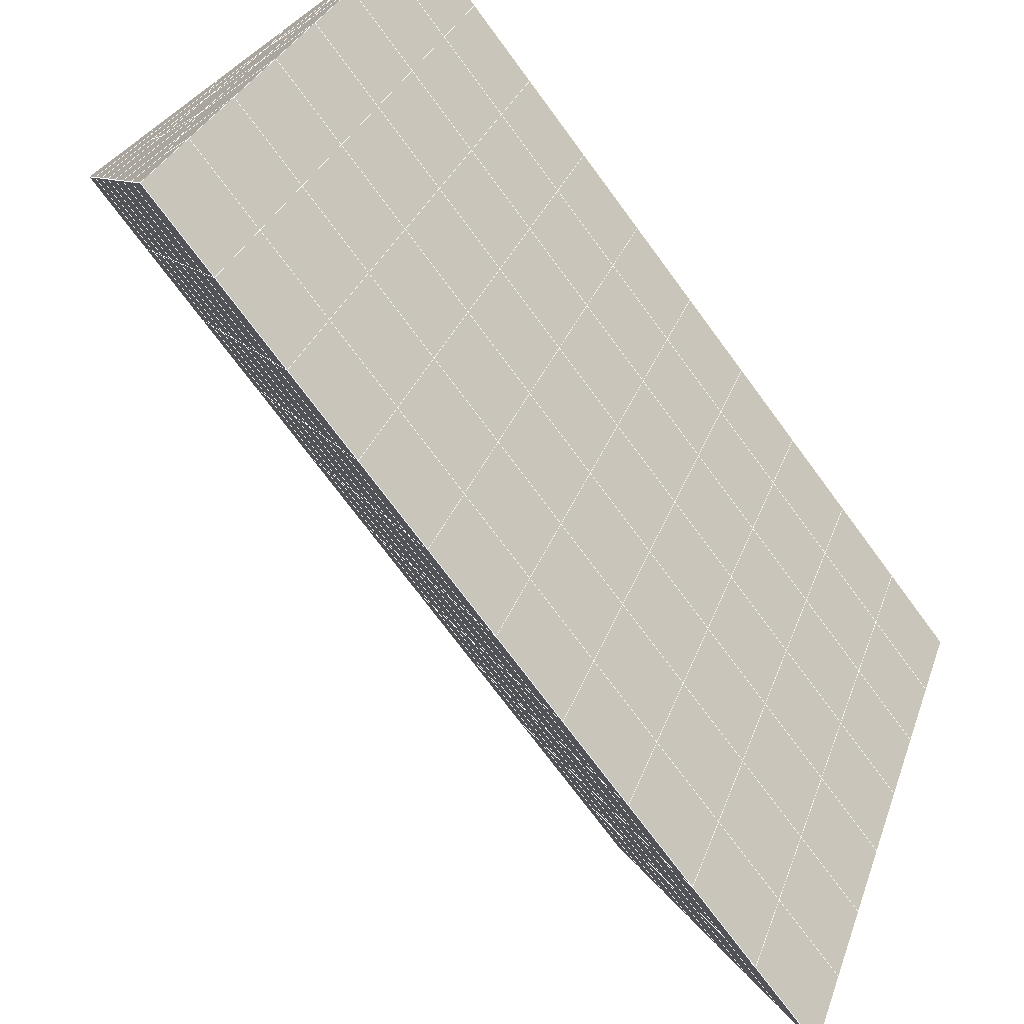
<metadata>
{"format":"obj","ext":"obj","renderer":"f3d","projection":"perspective","resolution":1024,"background":"white","views":[{"elev":-68.0,"azim":-143.5,"up":"+Y"}]}
</metadata>
<code>
v 49 9.047 20.7
v 51 9.047 20.7
v 50.89 7.104 20.57
v 49.04 6.791 20.54
v 49 8.893 22.9
v 51 8.894 22.9
v 49 8.74 25.09
v 51 8.74 25.09
v 49 8.587 27.29
v 51 8.587 27.29
v 49 8.433 29.48
v 51 8.433 29.48
v 49 8.28 31.68
v 51 8.28 31.68
v 49 8.126 33.87
v 51 8.126 33.87
v 49 7.973 36.07
v 51 7.973 36.06
v 49 7.82 38.26
v 51 7.819 38.26
v 49 7.666 40.45
v 51 7.666 40.45
v 49 7.513 42.65
v 51 7.513 42.65
v 48.59 5.35 42.5
v 50.89 5.185 42.49
v 48.54 3.363 42.36
v 50.12 3.451 42.36
v 49.04 1.154 42.2
v 51.12 1.832 42.25
v 49.84 -0.5135 42.09
v 51.02 -0.5301 42.09
v 49.96 -1.994 41.98
v 50.68 -2.504 41.95
v 49.26 -2.572 41.94
v 49.99 -4.176 41.83
v 48.57 -3.176 41.9
v 49.29 -5.313 41.75
v 48.57 -3.022 39.71
v 49.29 -5.16 39.56
v 48.57 -2.869 37.51
v 49.29 -5.007 37.36
v 48.57 -2.715 35.32
v 49.29 -4.853 35.17
v 48.57 -2.562 33.12
v 49.29 -4.699 32.97
v 48.57 -2.408 30.93
v 49.29 -4.546 30.78
v 48.57 -2.255 28.73
v 49.29 -4.393 28.58
v 48.57 -2.101 26.54
v 49.29 -4.239 26.39
v 48.57 -1.948 24.34
v 49.29 -4.085 24.19
v 48.57 -1.794 22.15
v 49.29 -3.932 22
v 48.57 -1.641 19.96
v 49.29 -3.779 19.81
v 50.01 -1.269 19.98
v 50 -3.157 19.85
v 51.43 -1.641 19.96
v 50.71 -3.779 19.81
v 51.43 -1.794 22.15
v 50.71 -3.932 22
v 51.43 -1.948 24.34
v 50.71 -4.086 24.2
v 51.43 -2.101 26.54
v 50.71 -4.239 26.39
v 51.43 -2.255 28.73
v 50.71 -4.393 28.58
v 51.43 -2.408 30.93
v 50.71 -4.546 30.78
v 51.43 -2.562 33.12
v 50.71 -4.699 32.97
v 51.43 -2.715 35.32
v 50.71 -4.853 35.17
v 51.43 -2.869 37.51
v 50.71 -5.006 37.36
v 51.43 -3.022 39.71
v 50.71 -5.16 39.56
v 51.43 -3.176 41.9
v 50.71 -5.313 41.75
v 52.14 -1.038 42.05
v 52.14 -0.8846 39.86
v 52.14 -0.7313 37.66
v 52.14 -0.5776 35.47
v 52.14 -0.4243 33.27
v 52.14 -0.2708 31.08
v 52.14 -0.1173 28.88
v 52.14 0.03646 26.69
v 52.14 0.1896 24.49
v 52.14 0.3432 22.3
v 52.14 0.4967 20.1
v 50.04 1.357 20.16
v 47.86 0.4967 20.1
v 47.86 0.3432 22.3
v 47.86 0.1898 24.49
v 47.86 0.03639 26.69
v 47.86 -0.1172 28.88
v 47.86 -0.2709 31.08
v 47.86 -0.4242 33.27
v 47.86 -0.5776 35.47
v 47.86 -0.7311 37.66
v 47.86 -0.8847 39.86
v 47.86 -1.038 42.05
v 48.84 -0.7354 42.07
v 50 -7.451 41.6
v 50 -7.297 39.41
v 50 -7.144 37.21
v 50 -6.99 35.02
v 50 -6.837 32.82
v 50 -6.683 30.63
v 50 -6.53 28.43
v 50 -6.377 26.24
v 50 -6.223 24.05
v 50 -6.07 21.85
v 50 -5.916 19.66
v 51.49 3.37 20.31
v 52.86 2.634 20.25
v 52.19 5.092 20.43
v 53.57 4.772 20.4
v 52.62 7.072 20.56
v 54.29 6.909 20.55
v 53 9.047 20.7
v 55 9.047 20.7
v 53 8.894 22.9
v 55 8.893 22.9
v 53 8.74 25.09
v 55 8.74 25.09
v 53 8.587 27.29
v 55 8.587 27.29
v 53 8.433 29.48
v 55 8.434 29.48
v 53 8.28 31.68
v 55 8.28 31.68
v 53 8.126 33.87
v 55 8.126 33.87
v 53 7.973 36.06
v 55 7.973 36.06
v 53 7.819 38.26
v 55 7.819 38.26
v 53 7.666 40.45
v 55 7.666 40.45
v 53 7.513 42.65
v 55 7.513 42.65
v 52.76 5.561 42.51
v 54.29 5.375 42.5
v 52.24 3.824 42.39
v 53.57 3.237 42.35
v 52.86 1.099 42.2
v 47.14 1.1 42.2
v 46.43 3.237 42.35
v 45.71 5.375 42.5
v 47 7.513 42.65
v 47 7.666 40.45
v 47 7.819 38.26
v 47 7.973 36.07
v 47 8.126 33.87
v 47 8.28 31.68
v 47 8.433 29.48
v 47 8.586 27.29
v 47 8.74 25.09
v 47 8.894 22.9
v 47 9.047 20.7
v 47.23 7.118 20.57
v 48.83 3.558 20.32
v 50.46 5.033 20.42
v 47.14 2.634 20.25
v 47.14 2.481 22.45
v 47.14 2.328 24.64
v 47.14 2.174 26.84
v 47.14 2.02 29.03
v 47.14 1.867 31.23
v 47.14 1.713 33.42
v 47.14 1.56 35.62
v 47.14 1.406 37.81
v 47.14 1.253 40.01
v 52.86 2.481 22.45
v 52.86 2.327 24.64
v 52.86 2.174 26.84
v 52.86 2.02 29.03
v 52.86 1.867 31.23
v 52.86 1.713 33.42
v 52.86 1.56 35.62
v 52.86 1.406 37.81
v 52.86 1.253 40.01
v 53.57 3.391 40.16
v 53.57 3.544 37.96
v 53.57 3.698 35.77
v 53.57 3.851 33.57
v 53.57 4.005 31.38
v 53.57 4.158 29.18
v 53.57 4.311 26.99
v 53.57 4.465 24.79
v 53.57 4.618 22.6
v 54.29 5.528 40.3
v 54.29 5.682 38.11
v 54.29 5.835 35.92
v 54.29 5.989 33.72
v 54.29 6.142 31.53
v 54.29 6.295 29.33
v 54.29 6.449 27.14
v 54.29 6.603 24.94
v 54.29 6.756 22.75
v 47.79 5.427 20.45
v 46.43 4.772 20.4
v 46.43 4.618 22.6
v 46.43 4.465 24.79
v 46.43 4.311 26.99
v 46.43 4.158 29.18
v 46.43 4.004 31.38
v 46.43 3.851 33.57
v 46.43 3.698 35.77
v 46.43 3.544 37.96
v 46.43 3.391 40.16
v 45.71 6.909 20.55
v 45.71 6.756 22.75
v 45.71 6.603 24.94
v 45.71 6.449 27.14
v 45.71 6.295 29.33
v 45.71 6.142 31.53
v 45.71 5.989 33.72
v 45.71 5.835 35.92
v 45.71 5.682 38.11
v 45.71 5.529 40.3
v 45 9.047 20.7
v 45 8.894 22.9
v 45 8.74 25.09
v 45 8.587 27.29
v 45 8.433 29.48
v 45 8.28 31.68
v 45 8.126 33.87
v 45 7.973 36.06
v 45 7.819 38.26
v 45 7.666 40.45
v 45 7.513 42.65
v 49.96 -1.994 41.98
v 49.84 -0.5135 42.09
v 49.04 1.154 42.2
v 47.14 1.1 42.2
v 47.14 1.253 40.01
v 47.86 -0.8847 39.86
v 48.57 -3.022 39.71
v 49.29 -5.16 39.56
v 49.29 -5.313 41.75
v 50 -7.451 41.6
v 50.71 -5.313 41.75
v 50.71 -5.16 39.56
v 51.43 -3.022 39.71
v 51.43 -3.176 41.9
v 52.14 -1.038 42.05
v 51.02 -0.5301 42.09
v 51.12 1.832 42.25
v 48.84 -0.7354 42.07
v 47.86 -1.038 42.05
v 48.57 -3.176 41.9
v 49.99 -4.176 41.83
v 50.68 -2.504 41.95
v 49.26 -2.572 41.94
v 48.57 -2.869 37.51
v 47.86 -0.7311 37.66
v 47.14 1.406 37.81
v 46.43 3.544 37.96
v 46.43 3.391 40.16
v 46.43 3.237 42.35
v 48.54 3.363 42.36
v 52.24 3.824 42.39
v 50.89 5.185 42.49
v 50.12 3.451 42.36
v 52.86 1.099 42.2
v 52.14 -0.8846 39.86
v 51.43 -2.869 37.51
v 50.71 -5.006 37.36
v 50 -7.297 39.41
v 45.71 5.375 42.5
v 45.71 5.529 40.3
v 45.71 5.682 38.11
v 45.71 5.835 35.92
v 46.43 3.698 35.77
v 47.14 1.56 35.62
v 47.86 -0.5776 35.47
v 52.76 5.561 42.51
v 53.57 3.237 42.35
v 53.57 3.391 40.16
v 52.86 1.253 40.01
v 52.86 1.406 37.81
v 52.14 -0.7313 37.66
v 52.14 -0.5776 35.47
v 51.43 -2.715 35.32
v 51.43 -2.562 33.12
v 50.71 -4.699 32.97
v 50.71 -4.853 35.17
v 50 -6.99 35.02
v 50 -7.144 37.21
v 49.29 -5.007 37.36
v 54.29 5.375 42.5
v 53 7.513 42.65
v 51 7.513 42.65
v 48.59 5.35 42.5
v 55 7.513 42.65
v 55 7.666 40.45
v 55 7.819 38.26
v 55 7.973 36.06
v 54.29 5.835 35.91
v 54.29 5.989 33.72
v 53.57 3.851 33.57
v 53.57 4.005 31.38
v 52.86 1.867 31.23
v 52.86 2.02 29.03
v 52.14 -0.1173 28.88
v 52.14 0.03646 26.69
v 51.43 -2.101 26.54
v 51.43 -1.948 24.34
v 50.71 -4.086 24.19
v 50.71 -4.239 26.39
v 50 -6.377 26.24
v 50 -6.53 28.43
v 49.29 -4.393 28.58
v 49.29 -4.546 30.78
v 48.57 -2.408 30.93
v 48.57 -2.562 33.12
v 47.86 -0.4242 33.27
v 48.57 -2.715 35.32
v 49.29 -4.699 32.97
v 50 -6.683 30.63
v 50.71 -4.393 28.58
v 51.43 -2.255 28.73
v 52.14 -0.2708 31.08
v 52.86 1.713 33.42
v 53.57 3.698 35.77
v 54.29 5.682 38.11
v 53 7.819 38.26
v 53 7.666 40.45
v 54.29 5.528 40.3
v 53.57 3.544 37.96
v 52.86 1.56 35.62
v 52.14 -0.4243 33.27
v 51.43 -2.408 30.93
v 50.71 -4.546 30.78
v 50 -6.837 32.82
v 49.29 -4.853 35.17
v 51 7.666 40.45
v 49 7.513 42.65
v 45 7.513 42.65
v 45 7.666 40.45
v 45 7.819 38.26
v 45 7.973 36.06
v 45.71 5.989 33.72
v 46.43 3.851 33.57
v 47.14 1.713 33.42
v 47 7.666 40.45
v 49 7.666 40.45
v 51 7.819 38.26
v 53 7.973 36.06
v 55 8.126 33.87
v 54.29 6.142 31.53
v 53.57 4.158 29.18
v 52.86 2.174 26.84
v 52.14 0.1896 24.49
v 51.43 -1.794 22.15
v 50.71 -3.932 22
v 50 -6.223 24.05
v 49.29 -4.239 26.39
v 48.57 -2.255 28.73
v 47.86 -0.2709 31.08
v 47.14 1.867 31.23
v 47.86 -0.1172 28.88
v 48.57 -2.101 26.54
v 49.29 -4.085 24.19
v 50 -6.07 21.85
v 50.71 -3.779 19.81
v 51.43 -1.641 19.95
v 52.14 0.3432 22.3
v 52.86 2.327 24.64
v 53.57 4.311 26.99
v 54.29 6.295 29.33
v 55 8.28 31.68
v 53 8.126 33.87
v 51 7.973 36.06
v 49 7.82 38.26
v 47 7.513 42.65
v 50 -5.916 19.66
v 49.29 -3.779 19.81
v 49.29 -3.932 22
v 48.57 -1.794 22.15
v 48.57 -1.948 24.34
v 47.86 0.1898 24.49
v 47.86 0.03639 26.69
v 47.14 2.174 26.84
v 47.14 2.02 29.03
v 46.43 4.158 29.18
v 46.43 4.004 31.38
v 50 -3.157 19.85
v 50.01 -1.269 19.98
v 52.14 0.4967 20.1
v 52.86 2.481 22.45
v 53.57 4.465 24.79
v 54.29 6.449 27.14
v 55 8.434 29.48
v 53 8.28 31.68
v 51 8.126 33.87
v 49 7.973 36.06
v 47 7.819 38.26
v 47 7.973 36.07
v 45 8.126 33.87
v 45.71 6.142 31.53
v 48.57 -1.641 19.96
v 47.86 0.3432 22.3
v 47.14 2.328 24.64
v 46.43 4.311 26.99
v 45.71 6.295 29.33
v 45 8.28 31.68
v 47 8.126 33.87
v 49 8.126 33.87
v 47 8.28 31.68
v 45 8.433 29.48
v 45.71 6.449 27.14
v 46.43 4.465 24.79
v 47.14 2.481 22.45
v 47.86 0.4967 20.1
v 50.04 1.357 20.16
v 52.86 2.634 20.25
v 53.57 4.618 22.6
v 54.29 6.603 24.94
v 55 8.587 27.29
v 53 8.433 29.48
v 51 8.28 31.68
v 49 8.28 31.68
v 47 8.433 29.48
v 45 8.587 27.29
v 45.71 6.603 24.94
v 46.43 4.618 22.6
v 47.14 2.634 20.25
v 51.49 3.37 20.31
v 53.57 4.772 20.4
v 54.29 6.756 22.75
v 55 8.74 25.09
v 53 8.587 27.29
v 51 8.433 29.48
v 49 8.433 29.48
v 47 8.586 27.29
v 45 8.74 25.09
v 45.71 6.756 22.75
v 46.43 4.772 20.4
v 48.83 3.558 20.32
v 55 9.047 20.7
v 53 9.047 20.7
v 52.62 7.072 20.56
v 50.89 7.104 20.57
v 50.46 5.033 20.42
v 52.19 5.092 20.43
v 54.29 6.909 20.55
v 55 8.893 22.9
v 53 8.894 22.9
v 53 8.74 25.09
v 51 8.74 25.09
v 49 8.74 25.09
v 47 8.74 25.09
v 45 8.894 22.9
v 45.71 6.909 20.55
v 47.79 5.427 20.45
v 51 8.587 27.29
v 49 8.587 27.29
v 51 8.894 22.9
v 51 9.047 20.7
v 49 8.893 22.9
v 47 8.894 22.9
v 45 9.047 20.7
v 47.23 7.118 20.57
v 49.04 6.791 20.54
v 49 9.047 20.7
v 47 9.047 20.7
f 1 2 3
f 1 3 4
f 5 6 2
f 5 2 1
f 7 8 6
f 7 6 5
f 9 10 8
f 9 8 7
f 11 12 10
f 11 10 9
f 13 14 12
f 13 12 11
f 15 16 14
f 15 14 13
f 17 18 16
f 17 16 15
f 19 20 18
f 19 18 17
f 21 22 20
f 21 20 19
f 23 24 22
f 23 22 21
f 25 26 24
f 25 24 23
f 27 28 26
f 27 26 25
f 29 30 28
f 29 28 27
f 31 32 30
f 31 30 29
f 33 34 32
f 33 32 31
f 35 36 34
f 35 34 33
f 37 38 36
f 37 36 35
f 39 40 38
f 39 38 37
f 41 42 40
f 41 40 39
f 43 44 42
f 43 42 41
f 45 46 44
f 45 44 43
f 47 48 46
f 47 46 45
f 49 50 48
f 49 48 47
f 51 52 50
f 51 50 49
f 53 54 52
f 53 52 51
f 55 56 54
f 55 54 53
f 57 58 56
f 57 56 55
f 59 60 58
f 59 58 57
f 61 62 60
f 61 60 59
f 63 64 62
f 63 62 61
f 65 66 64
f 65 64 63
f 67 68 66
f 67 66 65
f 69 70 68
f 69 68 67
f 71 72 70
f 71 70 69
f 73 74 72
f 73 72 71
f 75 76 74
f 75 74 73
f 77 78 76
f 77 76 75
f 79 80 78
f 79 78 77
f 81 82 80
f 81 80 79
f 34 36 82
f 34 82 81
f 81 83 32
f 81 32 34
f 79 84 83
f 79 83 81
f 77 85 84
f 77 84 79
f 75 86 85
f 75 85 77
f 73 87 86
f 73 86 75
f 71 88 87
f 71 87 73
f 69 89 88
f 69 88 71
f 67 90 89
f 67 89 69
f 65 91 90
f 65 90 67
f 63 92 91
f 63 91 65
f 61 93 92
f 61 92 63
f 59 94 93
f 59 93 61
f 57 95 94
f 57 94 59
f 55 96 95
f 55 95 57
f 53 97 96
f 53 96 55
f 51 98 97
f 51 97 53
f 49 99 98
f 49 98 51
f 47 100 99
f 47 99 49
f 45 101 100
f 45 100 47
f 43 102 101
f 43 101 45
f 41 103 102
f 41 102 43
f 39 104 103
f 39 103 41
f 37 105 104
f 37 104 39
f 35 106 105
f 35 105 37
f 33 31 106
f 33 106 35
f 107 82 36
f 107 36 38
f 108 80 82
f 108 82 107
f 109 78 80
f 109 80 108
f 110 76 78
f 110 78 109
f 111 74 76
f 111 76 110
f 112 72 74
f 112 74 111
f 113 70 72
f 113 72 112
f 114 68 70
f 114 70 113
f 115 66 68
f 115 68 114
f 116 64 66
f 116 66 115
f 117 62 64
f 117 64 116
f 58 60 62
f 58 62 117
f 116 56 58
f 116 58 117
f 115 54 56
f 115 56 116
f 114 52 54
f 114 54 115
f 113 50 52
f 113 52 114
f 112 48 50
f 112 50 113
f 111 46 48
f 111 48 112
f 110 44 46
f 110 46 111
f 109 42 44
f 109 44 110
f 108 40 42
f 108 42 109
f 107 38 40
f 107 40 108
f 118 119 93
f 118 93 94
f 120 121 119
f 120 119 118
f 122 123 121
f 122 121 120
f 124 125 123
f 124 123 122
f 126 127 125
f 126 125 124
f 128 129 127
f 128 127 126
f 130 131 129
f 130 129 128
f 132 133 131
f 132 131 130
f 134 135 133
f 134 133 132
f 136 137 135
f 136 135 134
f 138 139 137
f 138 137 136
f 140 141 139
f 140 139 138
f 142 143 141
f 142 141 140
f 144 145 143
f 144 143 142
f 146 147 145
f 146 145 144
f 148 149 147
f 148 147 146
f 30 150 149
f 30 149 148
f 32 83 150
f 32 150 30
f 29 151 105
f 29 105 106
f 27 152 151
f 27 151 29
f 25 153 152
f 25 152 27
f 23 154 153
f 23 153 25
f 21 155 154
f 21 154 23
f 19 156 155
f 19 155 21
f 17 157 156
f 17 156 19
f 15 158 157
f 15 157 17
f 13 159 158
f 13 158 15
f 11 160 159
f 11 159 13
f 9 161 160
f 9 160 11
f 7 162 161
f 7 161 9
f 5 163 162
f 5 162 7
f 1 164 163
f 1 163 5
f 4 165 164
f 4 164 1
f 94 166 167
f 94 167 118
f 95 168 166
f 95 166 94
f 96 169 168
f 96 168 95
f 97 170 169
f 97 169 96
f 98 171 170
f 98 170 97
f 99 172 171
f 99 171 98
f 100 173 172
f 100 172 99
f 101 174 173
f 101 173 100
f 102 175 174
f 102 174 101
f 103 176 175
f 103 175 102
f 104 177 176
f 104 176 103
f 105 151 177
f 105 177 104
f 178 92 93
f 178 93 119
f 179 91 92
f 179 92 178
f 180 90 91
f 180 91 179
f 181 89 90
f 181 90 180
f 182 88 89
f 182 89 181
f 183 87 88
f 183 88 182
f 184 86 87
f 184 87 183
f 185 85 86
f 185 86 184
f 186 84 85
f 186 85 185
f 150 83 84
f 150 84 186
f 186 187 149
f 186 149 150
f 185 188 187
f 185 187 186
f 184 189 188
f 184 188 185
f 183 190 189
f 183 189 184
f 182 191 190
f 182 190 183
f 181 192 191
f 181 191 182
f 180 193 192
f 180 192 181
f 179 194 193
f 179 193 180
f 178 195 194
f 178 194 179
f 119 121 195
f 119 195 178
f 187 196 147
f 187 147 149
f 188 197 196
f 188 196 187
f 189 198 197
f 189 197 188
f 190 199 198
f 190 198 189
f 191 200 199
f 191 199 190
f 192 201 200
f 192 200 191
f 193 202 201
f 193 201 192
f 194 203 202
f 194 202 193
f 195 204 203
f 195 203 194
f 121 123 204
f 121 204 195
f 196 143 145
f 196 145 147
f 197 141 143
f 197 143 196
f 198 139 141
f 198 141 197
f 199 137 139
f 199 139 198
f 200 135 137
f 200 137 199
f 201 133 135
f 201 135 200
f 202 131 133
f 202 133 201
f 203 129 131
f 203 131 202
f 204 127 129
f 204 129 203
f 123 125 127
f 123 127 204
f 166 205 4
f 166 4 167
f 168 206 205
f 168 205 166
f 169 207 206
f 169 206 168
f 170 208 207
f 170 207 169
f 171 209 208
f 171 208 170
f 172 210 209
f 172 209 171
f 173 211 210
f 173 210 172
f 174 212 211
f 174 211 173
f 175 213 212
f 175 212 174
f 176 214 213
f 176 213 175
f 177 215 214
f 177 214 176
f 151 152 215
f 151 215 177
f 144 24 26
f 144 26 146
f 142 22 24
f 142 24 144
f 140 20 22
f 140 22 142
f 138 18 20
f 138 20 140
f 136 16 18
f 136 18 138
f 134 14 16
f 134 16 136
f 132 12 14
f 132 14 134
f 130 10 12
f 130 12 132
f 128 8 10
f 128 10 130
f 126 6 8
f 126 8 128
f 124 2 6
f 124 6 126
f 122 3 2
f 122 2 124
f 120 167 3
f 120 3 122
f 206 216 165
f 206 165 205
f 207 217 216
f 207 216 206
f 208 218 217
f 208 217 207
f 209 219 218
f 209 218 208
f 210 220 219
f 210 219 209
f 211 221 220
f 211 220 210
f 212 222 221
f 212 221 211
f 213 223 222
f 213 222 212
f 214 224 223
f 214 223 213
f 215 225 224
f 215 224 214
f 152 153 225
f 152 225 215
f 216 226 164
f 216 164 165
f 217 227 226
f 217 226 216
f 218 228 227
f 218 227 217
f 219 229 228
f 219 228 218
f 220 230 229
f 220 229 219
f 221 231 230
f 221 230 220
f 222 232 231
f 222 231 221
f 223 233 232
f 223 232 222
f 224 234 233
f 224 233 223
f 225 235 234
f 225 234 224
f 153 236 235
f 153 235 225
f 227 163 164
f 227 164 226
f 228 162 163
f 228 163 227
f 229 161 162
f 229 162 228
f 230 160 161
f 230 161 229
f 231 159 160
f 231 160 230
f 232 158 159
f 232 159 231
f 233 157 158
f 233 158 232
f 234 156 157
f 234 157 233
f 235 155 156
f 235 156 234
f 236 154 155
f 236 155 235
f 28 30 148
f 28 148 26
f 167 4 3
f 4 205 165
f 120 118 167
f 154 236 153
f 148 146 26
f 31 29 106
l 237 238
l 238 239
l 239 240
l 240 241
l 241 242
l 242 243
l 243 244
l 244 245
l 245 246
l 246 247
l 247 248
l 248 249
l 249 250
l 250 251
l 251 252
l 252 253
l 253 239
l 239 254
l 254 255
l 255 256
l 256 245
l 245 257
l 257 247
l 247 250
l 250 258
l 258 252
l 252 238
l 238 254
l 254 259
l 259 237
l 237 258
l 258 257
l 257 259
l 259 256
l 256 243
l 243 260
l 260 261
l 261 262
l 262 263
l 263 264
l 264 265
l 265 266
l 266 239
l 253 267
l 267 268
l 268 269
l 269 253
l 253 270
l 270 251
l 251 271
l 271 249
l 249 272
l 272 273
l 273 248
l 248 274
l 274 246
l 240 265
l 265 275
l 275 276
l 276 277
l 277 278
l 278 279
l 279 280
l 280 281
l 281 261
l 261 242
l 242 255
l 255 240
l 268 282
l 282 267
l 267 283
l 283 284
l 284 285
l 285 286
l 286 287
l 287 288
l 288 289
l 289 290
l 290 291
l 291 292
l 292 293
l 293 294
l 294 295
l 295 244
l 244 274
l 274 294
l 294 273
l 273 292
l 292 289
l 289 272
l 272 287
l 287 271
l 271 285
l 285 270
l 270 283
l 283 296
l 296 282
l 282 297
l 297 298
l 298 268
l 268 299
l 299 266
l 266 269
l 300 301
l 301 302
l 302 303
l 303 304
l 304 305
l 305 306
l 306 307
l 307 308
l 308 309
l 309 310
l 310 311
l 311 312
l 312 313
l 313 314
l 314 315
l 315 316
l 316 317
l 317 318
l 318 319
l 319 320
l 320 321
l 321 322
l 322 281
l 281 323
l 323 321
l 321 324
l 324 319
l 319 325
l 325 317
l 317 326
l 326 315
l 315 312
l 312 327
l 327 310
l 310 328
l 328 308
l 308 329
l 329 306
l 306 330
l 330 304
l 304 331
l 331 302
l 302 332
l 332 333
l 333 297
l 297 300
l 300 296
l 296 334
l 334 331
l 331 335
l 335 330
l 330 336
l 336 329
l 329 337
l 337 328
l 328 338
l 338 327
l 327 326
l 326 339
l 339 325
l 325 340
l 340 324
l 324 341
l 341 323
l 323 260
l 260 295
l 295 341
l 341 293
l 293 340
l 340 291
l 291 339
l 339 338
l 338 290
l 290 337
l 337 288
l 288 336
l 336 286
l 286 335
l 335 284
l 284 334
l 334 301
l 301 333
l 333 342
l 342 298
l 298 343
l 343 299
l 299 275
l 275 344
l 344 345
l 345 346
l 346 347
l 347 278
l 278 348
l 348 349
l 349 350
l 350 280
l 280 262
l 262 241
l 241 264
l 264 276
l 276 345
l 345 351
l 351 352
l 352 342
l 342 353
l 353 332
l 332 354
l 354 303
l 303 355
l 355 305
l 305 356
l 356 307
l 307 357
l 357 309
l 309 358
l 358 311
l 311 359
l 359 313
l 313 360
l 360 361
l 361 314
l 314 362
l 362 316
l 316 363
l 363 318
l 318 364
l 364 320
l 320 365
l 365 322
l 322 350
l 350 366
l 366 365
l 365 367
l 367 364
l 364 368
l 368 363
l 363 369
l 369 362
l 362 370
l 370 361
l 361 371
l 371 372
l 372 360
l 360 373
l 373 359
l 359 374
l 374 358
l 358 375
l 375 357
l 357 376
l 376 356
l 356 377
l 377 355
l 355 378
l 378 354
l 354 379
l 379 353
l 353 380
l 380 352
l 352 343
l 343 381
l 381 275
l 382 383
l 383 384
l 384 385
l 385 386
l 386 387
l 387 388
l 388 389
l 389 390
l 390 391
l 391 392
l 392 366
l 366 390
l 390 367
l 367 388
l 388 368
l 368 386
l 386 369
l 369 384
l 384 370
l 370 382
l 382 371
l 371 393
l 393 394
l 394 372
l 372 395
l 395 373
l 373 396
l 396 374
l 374 397
l 397 375
l 375 398
l 398 376
l 376 399
l 399 377
l 377 400
l 400 378
l 378 401
l 401 379
l 379 402
l 402 380
l 380 403
l 403 404
l 404 347
l 347 405
l 405 348
l 348 406
l 406 392
l 392 349
l 349 279
l 279 263
l 263 277
l 277 346
l 346 403
l 403 351
l 351 381
l 381 344
l 393 383
l 383 407
l 407 385
l 385 408
l 408 387
l 387 409
l 409 389
l 389 410
l 410 391
l 391 411
l 411 406
l 406 412
l 412 405
l 405 413
l 413 404
l 404 402
l 402 414
l 414 413
l 413 415
l 415 412
l 412 416
l 416 411
l 411 417
l 417 410
l 410 418
l 418 409
l 409 419
l 419 408
l 408 420
l 420 407
l 407 394
l 394 421
l 421 395
l 395 422
l 422 396
l 396 423
l 423 397
l 397 424
l 424 398
l 398 425
l 425 399
l 399 426
l 426 400
l 400 427
l 427 401
l 401 414
l 414 428
l 428 415
l 415 429
l 429 416
l 416 430
l 430 417
l 417 431
l 431 418
l 418 432
l 432 419
l 419 433
l 433 420
l 420 421
l 421 434
l 434 422
l 422 435
l 435 423
l 423 436
l 436 424
l 424 437
l 437 425
l 425 438
l 438 426
l 426 439
l 439 427
l 427 428
l 428 440
l 440 429
l 429 441
l 441 430
l 430 442
l 442 431
l 431 443
l 443 432
l 432 444
l 444 433
l 433 445
l 445 421
l 446 447
l 447 448
l 448 449
l 449 450
l 450 451
l 451 448
l 448 452
l 452 446
l 446 453
l 453 454
l 454 455
l 455 456
l 456 457
l 457 458
l 458 442
l 442 459
l 459 443
l 443 460
l 460 444
l 444 461
l 461 445
l 445 450
l 450 434
l 434 451
l 451 435
l 435 452
l 452 436
l 436 453
l 453 437
l 437 455
l 455 438
l 438 462
l 462 463
l 463 440
l 440 439
l 439 462
l 462 456
l 456 464
l 464 454
l 454 447
l 447 465
l 465 464
l 464 466
l 466 457
l 457 463
l 463 441
l 441 458
l 458 467
l 467 459
l 459 468
l 468 460
l 460 469
l 469 461
l 461 470
l 470 471
l 471 465
l 465 449
l 449 470
l 470 469
l 469 472
l 472 467
l 467 466
l 466 471
l 471 472
l 472 468
l 470 450

</code>
